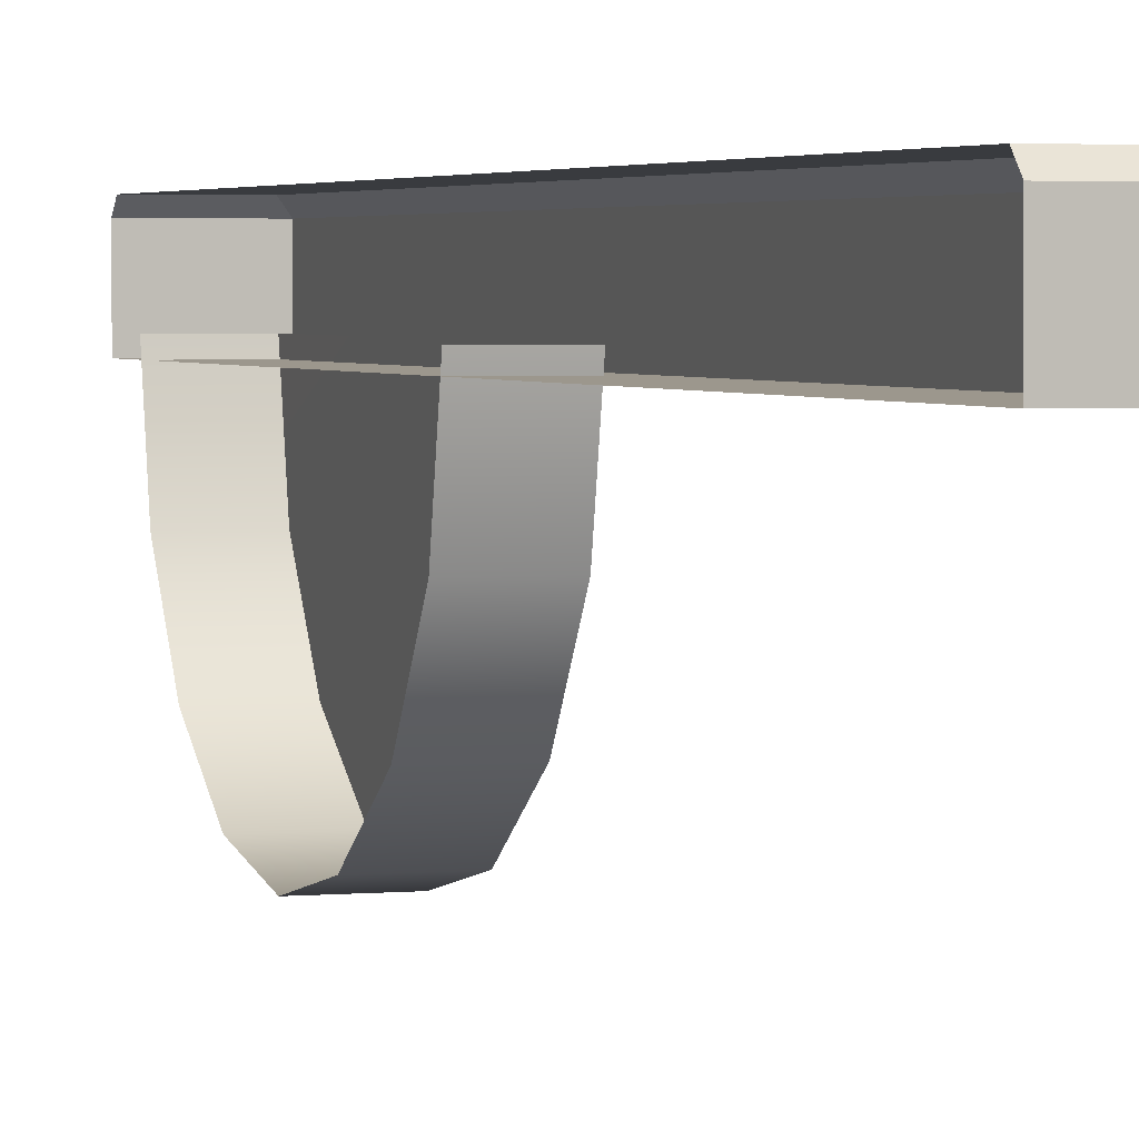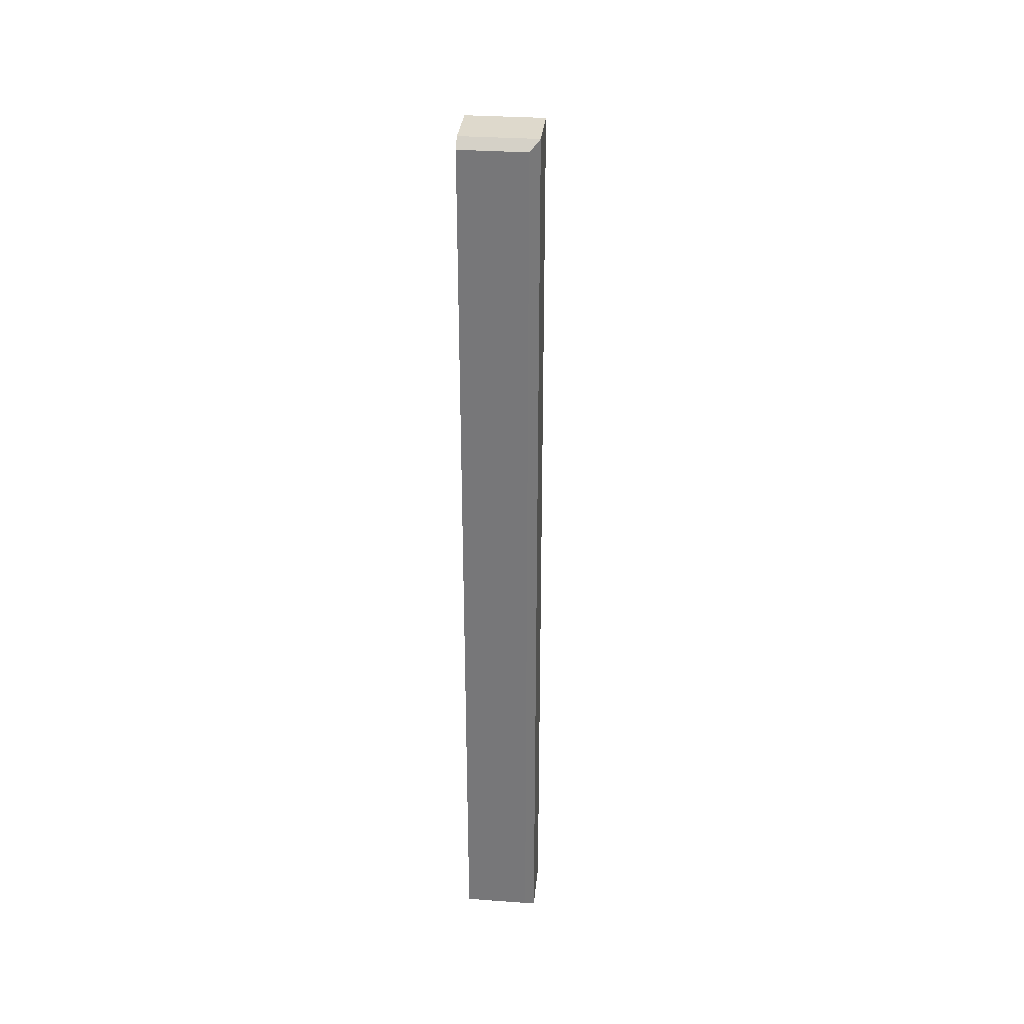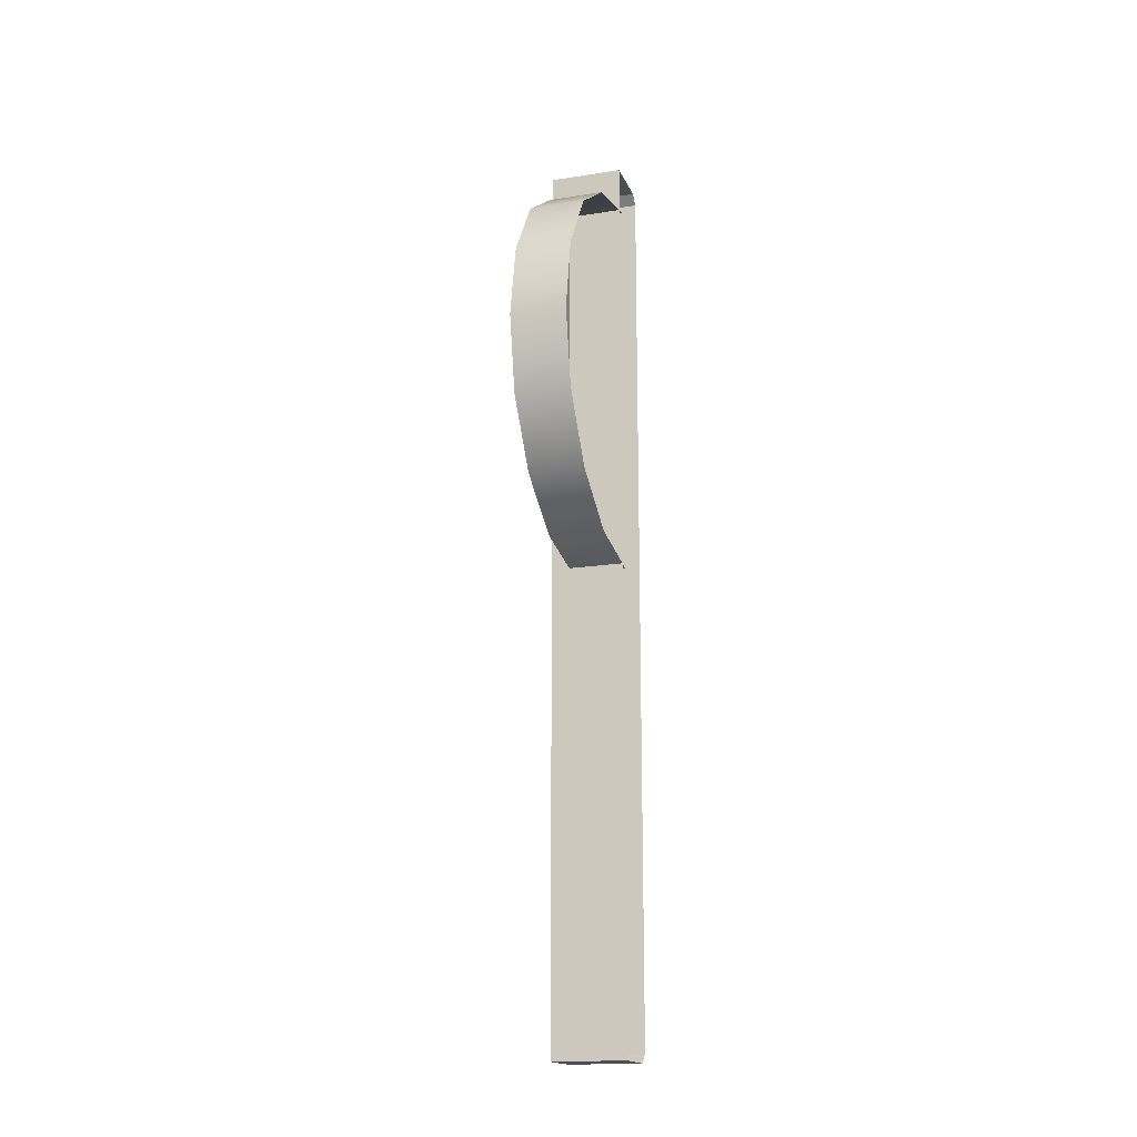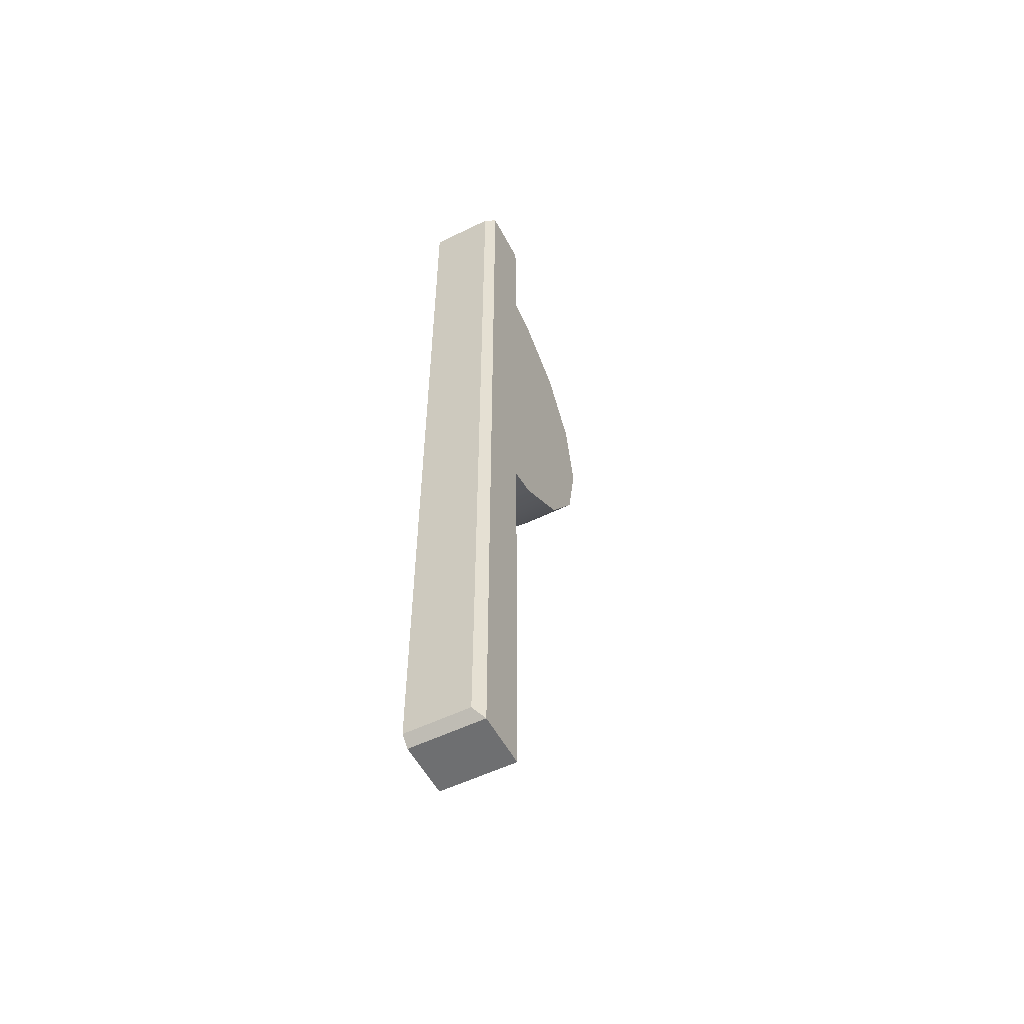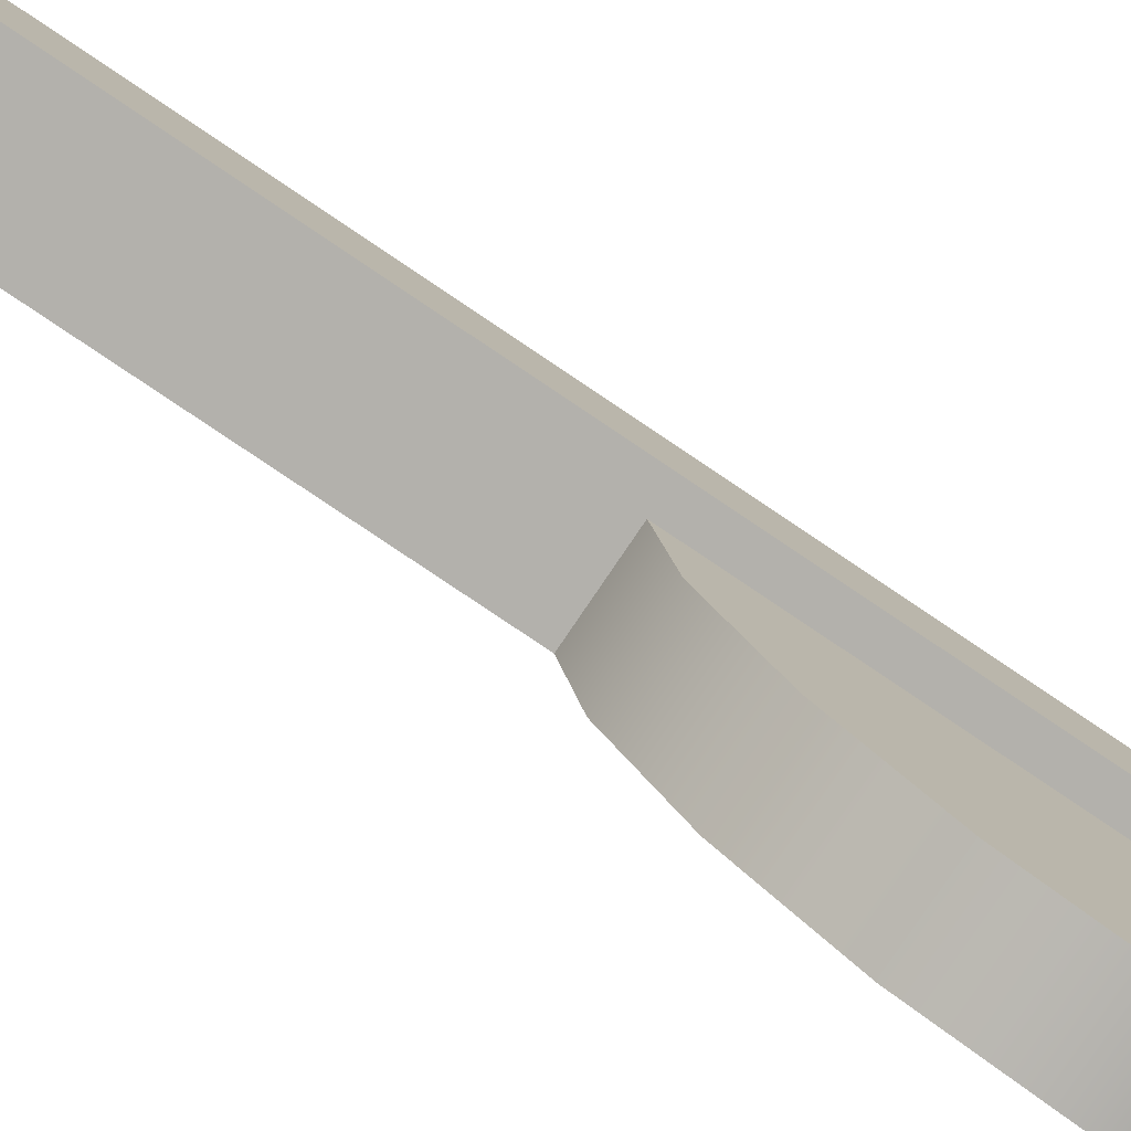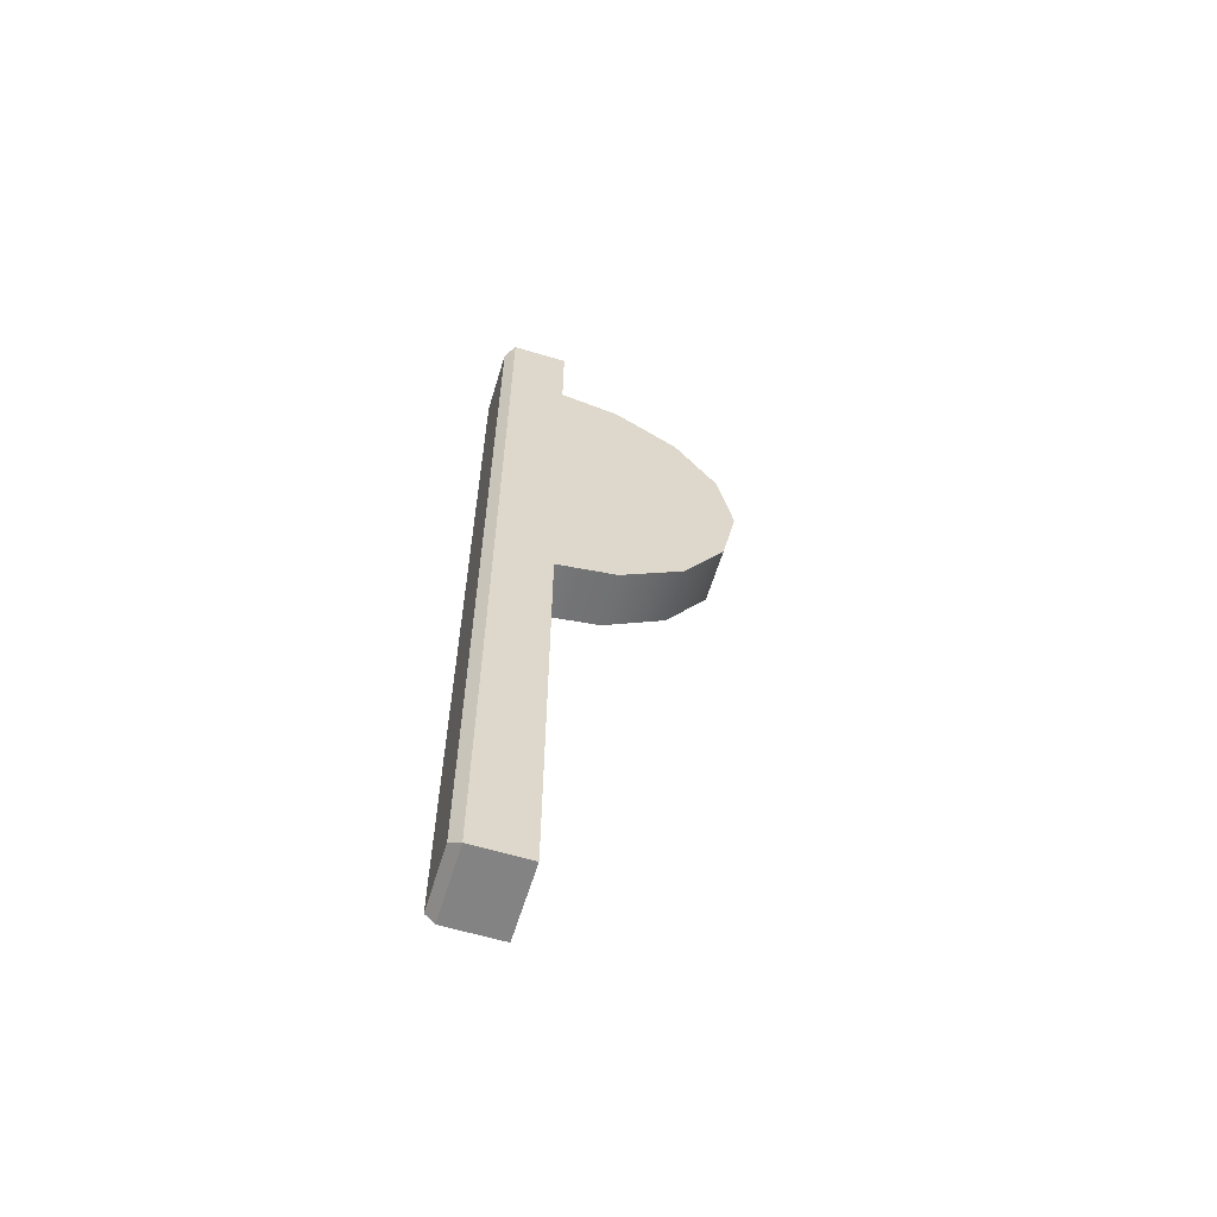
<metadata>
{"format":"obj","ext":"obj","renderer":"f3d","projection":"perspective","resolution":1024,"background":"white","views":[{"elev":2.9,"azim":161.6,"up":"+Y"},{"elev":32.0,"azim":-174.3,"up":"+Z"},{"elev":-17.4,"azim":17.4,"up":"+Z"},{"elev":-54.5,"azim":-152.6,"up":"+Z"},{"elev":-79.0,"azim":-124.0,"up":"+Y"},{"elev":-61.0,"azim":-107.0,"up":"+Z"}]}
</metadata>
<code>
g Frame1
v -0.6025 -0.4958 -4.8
v -0.6025 -0.4958 -2.647
v -0.6025 -1.32 -4.636
v -0.6025 -2.018 -4.169
v -0.6025 -2.485 -3.471
v -0.6025 -2.649 -2.647
v -0.6025 -2.485 -1.823
v -0.6025 -2.018 -1.124
v -0.6025 -1.32 -0.6573
v -0.6025 -0.4958 -0.4934
v 2.861e-06 -1.32 -0.6573
v -0.6025 -1.32 -0.6573
v -0.6025 -0.4958 -0.4934
v 2.861e-06 -0.4958 -0.4934
v 2.861e-06 -2.018 -1.124
v -0.6025 -2.018 -1.124
v 2.861e-06 -2.485 -1.823
v -0.6025 -2.485 -1.823
v 2.861e-06 -2.649 -2.647
v -0.6025 -2.649 -2.647
v 2.861e-06 -2.485 -3.471
v -0.6025 -2.485 -3.471
v 2.861e-06 -2.018 -4.169
v -0.6025 -2.018 -4.169
v 2.861e-06 -1.32 -4.636
v -0.6025 -1.32 -4.636
v 2.861e-06 -0.4958 -4.8
v -0.6025 -0.4958 -4.8
v -0.7051 0.09444 -9.195
v -0.7051 0.09444 -9.9
v 2.861e-06 0.09444 -9.9
v 2.861e-06 0.09444 -9.195
v -0.7051 0.09443 -5.396
v 2.861e-06 0.09443 -5.396
v -0.7051 0.09443 -0.1
v 2.861e-06 0.09443 -0.1
v -0.7051 0.09444 -9.9
v -0.7051 0.09444 -9.195
v -0.8051 -0.005568 -9.195
v -0.8051 -0.005568 -10
v 2.861e-06 0.09444 -9.9
v -0.7051 0.09444 -9.9
v -0.8051 -0.005568 -10
v 2.861e-06 -0.005568 -10
v -0.7051 0.09443 -0.1
v 2.861e-06 0.09443 -0.1
v 2.861e-06 -0.005568 -2.861e-06
v -0.8051 -0.005568 -2.861e-06
v -0.7051 0.09443 -5.396
v -0.7051 0.09443 -0.1
v -0.8051 -0.005568 -2.861e-06
v -0.8051 -0.005568 -5.396
v -0.7051 0.09444 -9.195
v -0.7051 0.09443 -5.396
v -0.8051 -0.005568 -5.396
v -0.8051 -0.005568 -9.195
v -0.8051 -0.005568 -10
v -0.8051 -0.005568 -9.195
v -0.8051 -0.6056 -9.195
v -0.8051 -0.6056 -10
v 2.861e-06 -0.005568 -10
v -0.8051 -0.005568 -10
v -0.8051 -0.6056 -10
v 2.861e-06 -0.6056 -10
v -0.8051 -0.005568 -2.861e-06
v 2.861e-06 -0.005568 -2.861e-06
v 2.861e-06 -0.6056 -2.861e-06
v -0.8051 -0.6056 -2.861e-06
v -0.8051 -0.005568 -5.396
v -0.8051 -0.005568 -2.861e-06
v -0.8051 -0.6056 -2.861e-06
v -0.8051 -0.6056 -5.396
v -0.8051 -0.005568 -9.195
v -0.8051 -0.005568 -5.396
v -0.8051 -0.6056 -5.396
v -0.8051 -0.6056 -9.195
v 2.861e-06 -0.6056 -10
v -0.8051 -0.6056 -10
v -0.8051 -0.6056 -2.861e-06
v 2.861e-06 -0.6056 -2.861e-06
g Frame1_0
f 3 2 1
f 4 2 3
f 5 2 4
f 6 2 5
f 7 2 6
f 8 2 7
f 9 2 8
f 10 2 9
f 13 12 11
f 14 13 11
f 11 12 15
f 12 16 15
f 15 16 17
f 16 18 17
f 17 18 19
f 18 20 19
f 19 20 21
f 20 22 21
f 21 22 23
f 22 24 23
f 23 24 25
f 24 26 25
f 25 26 27
f 26 28 27
f 31 30 29
f 32 31 29
f 32 29 33
f 34 32 33
f 34 33 35
f 36 34 35
f 39 38 37
f 40 39 37
f 43 42 41
f 44 43 41
f 47 46 45
f 48 47 45
f 51 50 49
f 52 51 49
f 55 54 53
f 56 55 53
f 59 58 57
f 60 59 57
f 63 62 61
f 64 63 61
f 67 66 65
f 68 67 65
f 71 70 69
f 72 71 69
f 75 74 73
f 76 75 73
f 79 78 77
f 80 79 77

</code>
